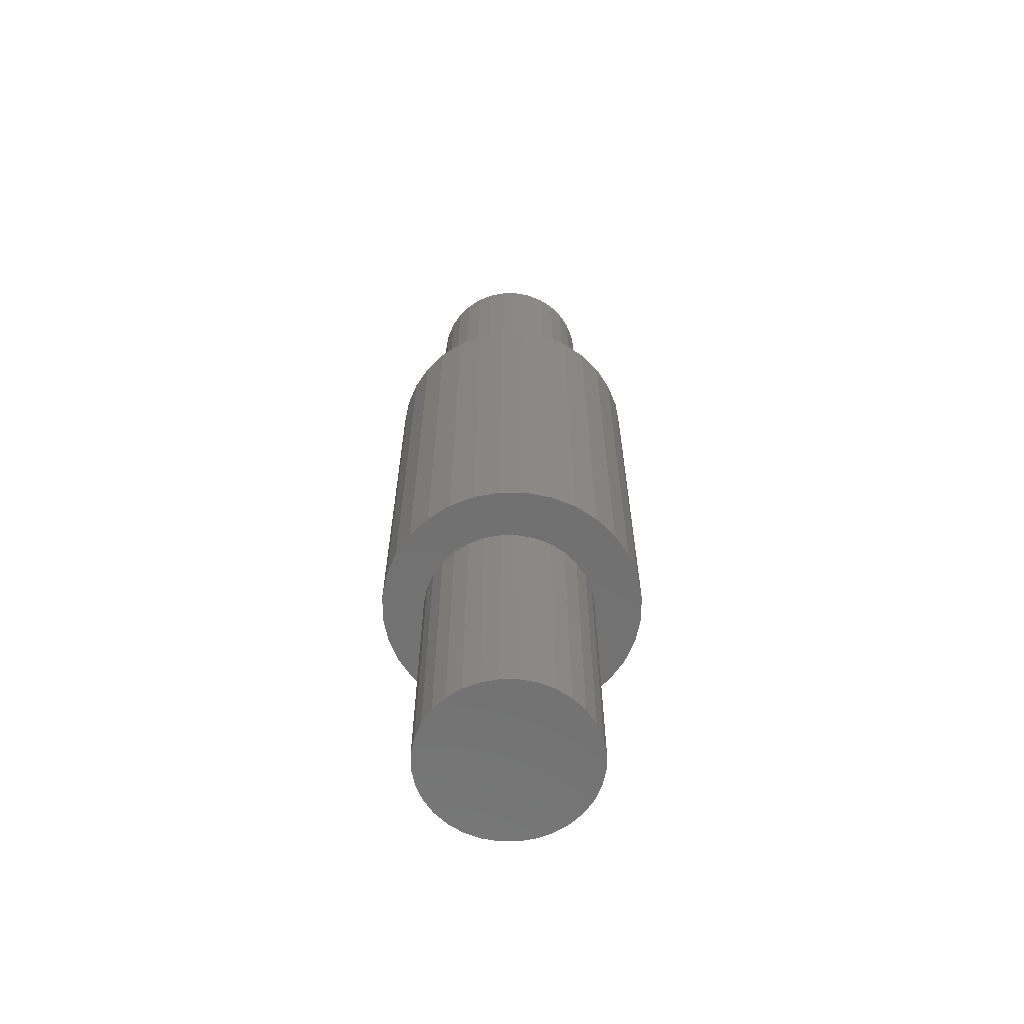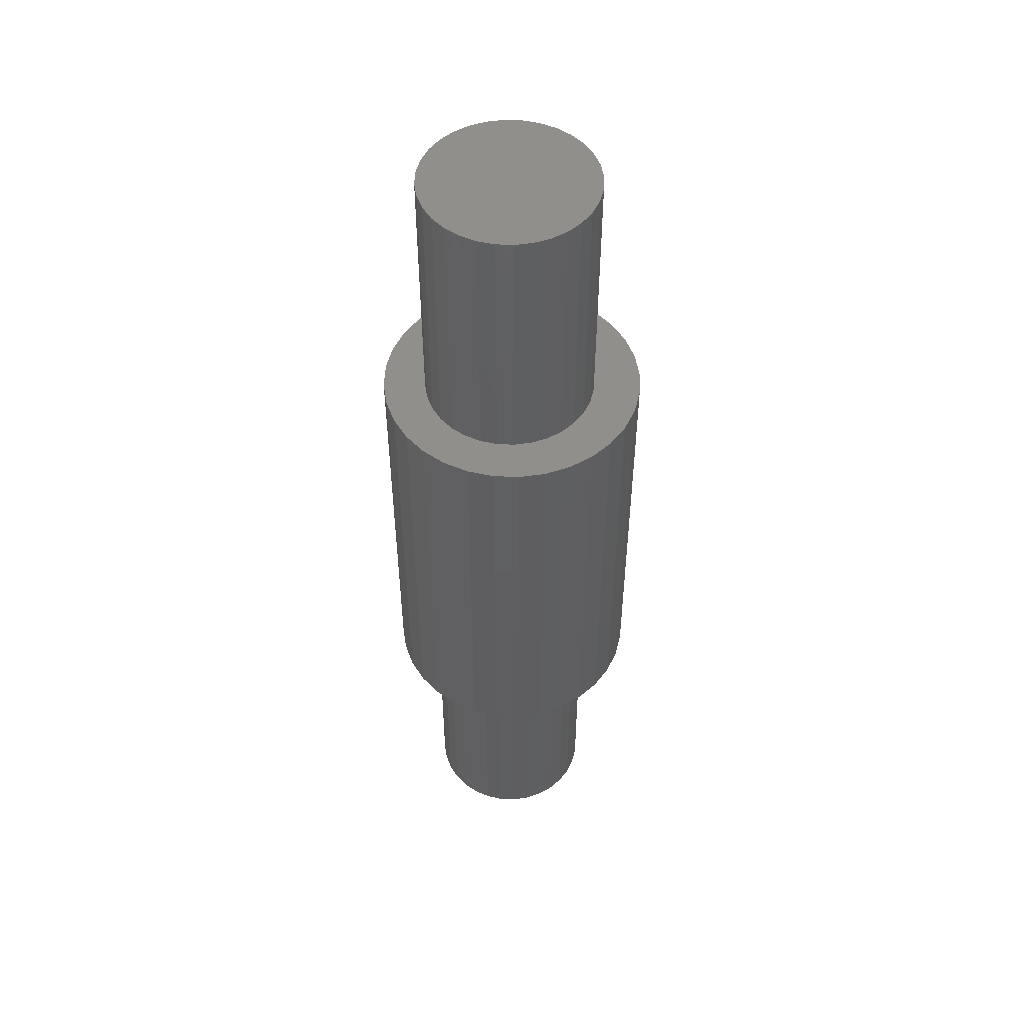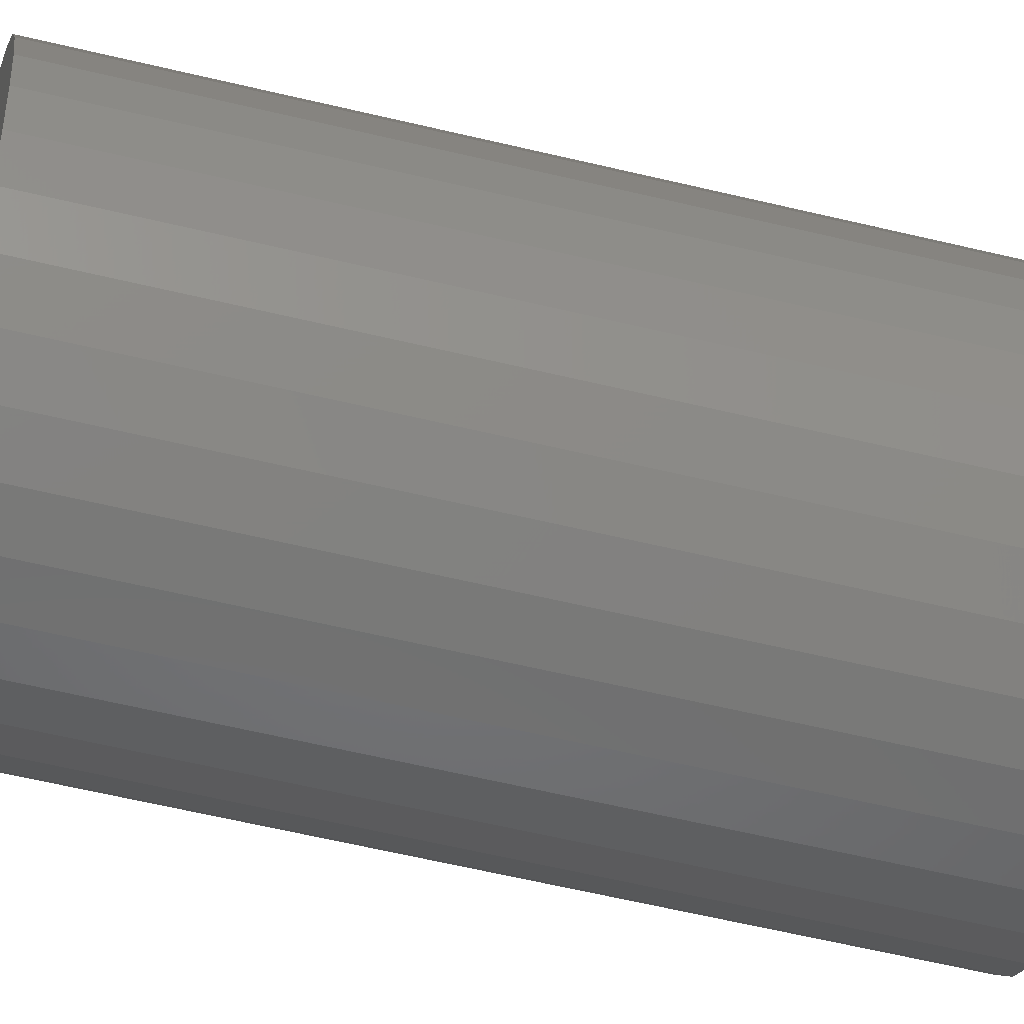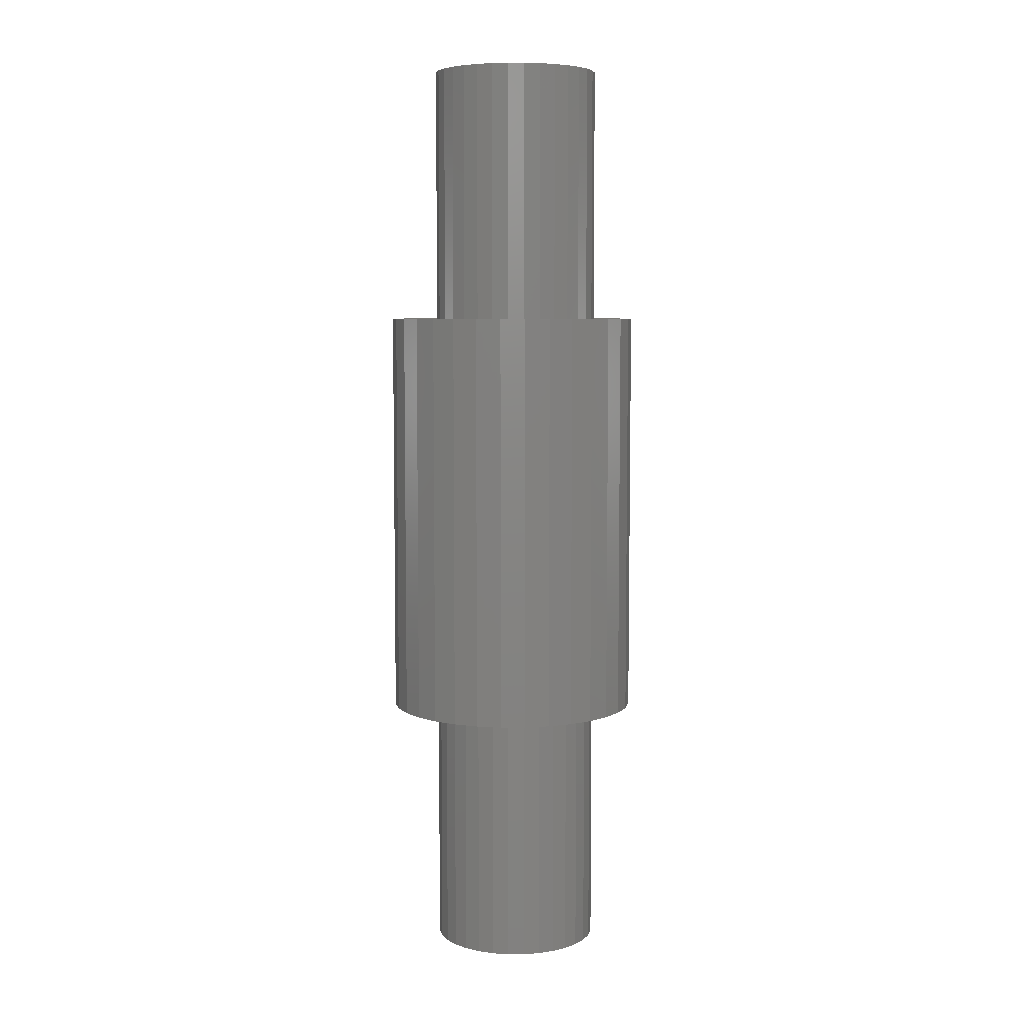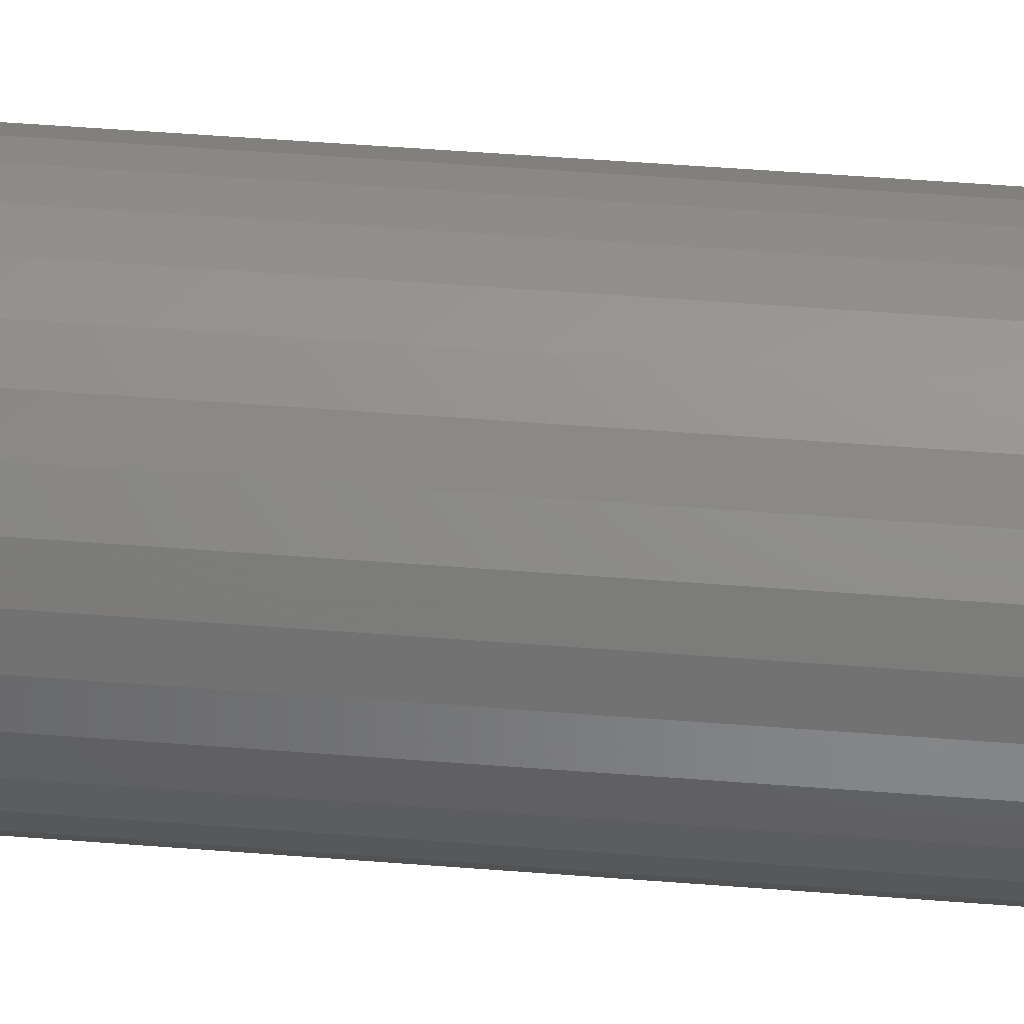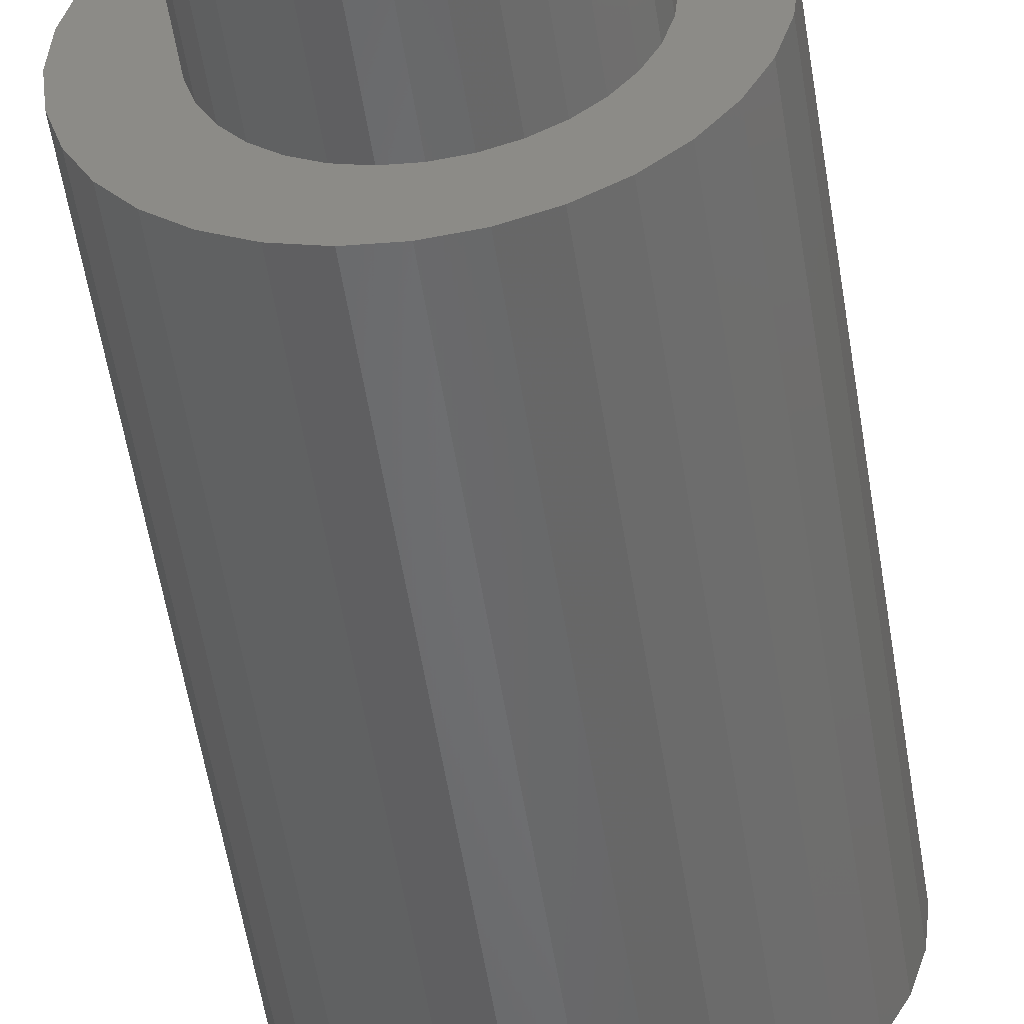
<metadata>
{"format":"stl","ext":"stl","renderer":"f3d","projection":"perspective","resolution":1024,"background":"white","views":[{"elev":-63.0,"azim":39.1,"up":"+Z"},{"elev":50.8,"azim":-48.1,"up":"+Z"},{"elev":-55.0,"azim":75.4,"up":"+Y"},{"elev":6.4,"azim":-174.8,"up":"+Z"},{"elev":53.7,"azim":94.7,"up":"+Y"},{"elev":-52.3,"azim":-171.4,"up":"+Y"}]}
</metadata>
<code>
# stl→obj: 192 verts, 380 faces
v -0.07679 0.1123 -0.3359
v -0.1667 0.114 -0.3359
v -0.05343 0.1248 -0.3359
v -0.1266 -0.05171 -0.3359
v -0.1974 -0.04004 -0.3359
v -0.1342 -0.02636 -0.3359
v 0.04998 0.1248 -0.3359
v 0.02463 0.1325 -0.3359
v 0.1491 0.1451 -0.3359
v -0.001727 0.1351 -0.3359
v -0.1412 0.1451 -0.3359
v -0.1101 0.1707 -0.3359
v -0.0746 0.1896 -0.3359
v -0.0361 0.2013 -0.3359
v 0.003947 0.2053 -0.3359
v 0.04399 0.2013 -0.3359
v 0.0825 0.1896 -0.3359
v 0.118 0.1707 -0.3359
v -0.02809 0.1325 -0.3359
v -0.001727 -0.1351 -0.3359
v 0.02463 -0.1325 -0.3359
v 0.1491 -0.1451 -0.3359
v 0.118 -0.1707 -0.3359
v 0.0825 -0.1896 -0.3359
v 0.04399 -0.2013 -0.3359
v 0.003947 -0.2053 -0.3359
v -0.0361 -0.2013 -0.3359
v -0.0746 -0.1896 -0.3359
v -0.1101 -0.1707 -0.3359
v -0.1412 -0.1451 -0.3359
v -0.02809 -0.1325 -0.3359
v -0.09727 0.09554 -0.3359
v -0.1141 0.07507 -0.3359
v -0.1857 0.07855 -0.3359
v -0.1266 0.05171 -0.3359
v -0.1974 0.04004 -0.3359
v -0.1342 0.02636 -0.3359
v -0.2013 -6.602e-17 -0.3359
v -0.1368 1.655e-17 -0.3359
v -0.07679 -0.1123 -0.3359
v -0.1667 -0.114 -0.3359
v -0.09727 -0.09554 -0.3359
v -0.1857 -0.07855 -0.3359
v -0.1141 -0.07507 -0.3359
v -0.05343 -0.1248 -0.3359
v 0.1106 0.07507 -0.3359
v 0.09381 0.09554 -0.3359
v 0.1936 0.07855 -0.3359
v 0.07334 0.1123 -0.3359
v 0.1746 0.114 -0.3359
v 0.1334 0 -0.3359
v 0.1308 0.02636 -0.3359
v 0.2092 0 -0.3359
v 0.1231 0.05171 -0.3359
v 0.2053 0.04004 -0.3359
v 0.1231 -0.05171 -0.3359
v 0.1308 -0.02636 -0.3359
v 0.2053 -0.04004 -0.3359
v 0.07334 -0.1123 -0.3359
v 0.09381 -0.09554 -0.3359
v 0.1746 -0.114 -0.3359
v 0.1106 -0.07507 -0.3359
v 0.1936 -0.07855 -0.3359
v 0.04998 -0.1248 -0.3359
v -0.05343 0.1248 0.3359
v -0.1667 0.114 0.3359
v -0.07679 0.1123 0.3359
v -0.1342 -0.02636 0.3359
v -0.1974 -0.04004 0.3359
v -0.1266 -0.05171 0.3359
v 0.1491 0.1451 0.3359
v 0.02463 0.1325 0.3359
v 0.04998 0.1248 0.3359
v -0.001727 0.1351 0.3359
v 0.118 0.1707 0.3359
v 0.0825 0.1896 0.3359
v 0.04399 0.2013 0.3359
v 0.003947 0.2053 0.3359
v -0.0361 0.2013 0.3359
v -0.0746 0.1896 0.3359
v -0.1101 0.1707 0.3359
v -0.1412 0.1451 0.3359
v -0.02809 0.1325 0.3359
v -0.001727 -0.1351 0.3359
v -0.02809 -0.1325 0.3359
v -0.1412 -0.1451 0.3359
v -0.1101 -0.1707 0.3359
v -0.0746 -0.1896 0.3359
v -0.0361 -0.2013 0.3359
v 0.003947 -0.2053 0.3359
v 0.04399 -0.2013 0.3359
v 0.0825 -0.1896 0.3359
v 0.118 -0.1707 0.3359
v 0.1491 -0.1451 0.3359
v 0.02463 -0.1325 0.3359
v -0.2013 -6.602e-17 0.3359
v -0.1342 0.02636 0.3359
v -0.1974 0.04004 0.3359
v -0.1266 0.05171 0.3359
v -0.1857 0.07855 0.3359
v -0.1141 0.07507 0.3359
v -0.09727 0.09554 0.3359
v -0.1368 1.655e-17 0.3359
v -0.1141 -0.07507 0.3359
v -0.1857 -0.07855 0.3359
v -0.09727 -0.09554 0.3359
v -0.1667 -0.114 0.3359
v -0.07679 -0.1123 0.3359
v -0.05343 -0.1248 0.3359
v 0.1746 0.114 0.3359
v 0.07334 0.1123 0.3359
v 0.1936 0.07855 0.3359
v 0.09381 0.09554 0.3359
v 0.1106 0.07507 0.3359
v 0.2053 0.04004 0.3359
v 0.1231 0.05171 0.3359
v 0.2092 0 0.3359
v 0.1308 0.02636 0.3359
v 0.1334 0 0.3359
v 0.2053 -0.04004 0.3359
v 0.1308 -0.02636 0.3359
v 0.1231 -0.05171 0.3359
v 0.1936 -0.07855 0.3359
v 0.1106 -0.07507 0.3359
v 0.1746 -0.114 0.3359
v 0.09381 -0.09554 0.3359
v 0.07334 -0.1123 0.3359
v 0.04998 -0.1248 0.3359
v -0.001727 0.1351 -0.75
v 0.02463 0.1325 -0.75
v -0.02809 0.1325 -0.75
v -0.05343 0.1248 -0.75
v 0.04998 0.1248 -0.75
v 0.02463 -0.1325 -0.75
v -0.02809 -0.1325 -0.75
v 0.04998 -0.1248 -0.75
v -0.001727 -0.1351 -0.75
v -0.05343 -0.1248 -0.75
v -0.07679 -0.1123 -0.75
v 0.07334 -0.1123 -0.75
v -0.09727 -0.09554 -0.75
v 0.09381 -0.09554 -0.75
v -0.1141 -0.07507 -0.75
v 0.1106 -0.07507 -0.75
v -0.1266 -0.05171 -0.75
v 0.1231 -0.05171 -0.75
v -0.1342 -0.02636 -0.75
v 0.1308 -0.02636 -0.75
v -0.1368 1.655e-17 -0.75
v 0.1334 0 -0.75
v -0.1342 0.02636 -0.75
v 0.1308 0.02636 -0.75
v -0.1266 0.05171 -0.75
v 0.1231 0.05171 -0.75
v -0.1141 0.07507 -0.75
v 0.1106 0.07507 -0.75
v -0.09727 0.09554 -0.75
v 0.09381 0.09554 -0.75
v -0.07679 0.1123 -0.75
v 0.07334 0.1123 -0.75
v -0.1368 1.655e-17 0.75
v -0.1342 0.02636 0.75
v -0.1266 0.05171 0.75
v -0.1141 0.07507 0.75
v -0.09727 0.09554 0.75
v -0.07679 0.1123 0.75
v -0.05343 0.1248 0.75
v -0.02809 0.1325 0.75
v -0.001727 0.1351 0.75
v 0.02463 0.1325 0.75
v 0.04998 0.1248 0.75
v 0.07334 0.1123 0.75
v 0.09381 0.09554 0.75
v 0.1106 0.07507 0.75
v 0.1231 0.05171 0.75
v 0.1308 0.02636 0.75
v 0.1334 0 0.75
v 0.1308 -0.02636 0.75
v 0.1231 -0.05171 0.75
v 0.1106 -0.07507 0.75
v 0.09381 -0.09554 0.75
v 0.07334 -0.1123 0.75
v 0.04998 -0.1248 0.75
v 0.02463 -0.1325 0.75
v -0.001727 -0.1351 0.75
v -0.02809 -0.1325 0.75
v -0.05343 -0.1248 0.75
v -0.07679 -0.1123 0.75
v -0.09727 -0.09554 0.75
v -0.1141 -0.07507 0.75
v -0.1266 -0.05171 0.75
v -0.1342 -0.02636 0.75
f 1 2 3
f 4 5 6
f 7 8 9
f 10 11 12
f 10 12 13
f 10 13 14
f 10 14 15
f 10 15 16
f 10 16 17
f 10 17 18
f 10 18 9
f 10 9 8
f 11 10 19
f 11 19 3
f 11 3 2
f 20 21 22
f 20 22 23
f 20 23 24
f 20 24 25
f 20 25 26
f 20 26 27
f 20 27 28
f 20 28 29
f 20 29 30
f 20 30 31
f 1 32 2
f 2 32 33
f 2 33 34
f 34 33 35
f 34 35 36
f 36 35 37
f 36 37 38
f 37 39 38
f 38 39 6
f 38 6 5
f 40 41 42
f 42 41 43
f 42 43 44
f 44 43 5
f 44 5 4
f 31 30 45
f 45 30 41
f 45 41 40
f 46 47 48
f 48 47 49
f 48 49 50
f 50 49 7
f 50 7 9
f 51 52 53
f 53 52 54
f 53 54 55
f 55 54 46
f 55 46 48
f 56 57 58
f 58 57 51
f 58 51 53
f 59 60 61
f 61 60 62
f 61 62 63
f 63 62 56
f 63 56 58
f 21 64 22
f 22 64 59
f 22 59 61
f 65 66 67
f 68 69 70
f 71 72 73
f 74 72 71
f 74 71 75
f 74 75 76
f 74 76 77
f 74 77 78
f 74 78 79
f 74 79 80
f 74 80 81
f 74 81 82
f 82 66 65
f 82 65 83
f 82 83 74
f 84 85 86
f 84 86 87
f 84 87 88
f 84 88 89
f 84 89 90
f 84 90 91
f 84 91 92
f 84 92 93
f 84 93 94
f 84 94 95
f 96 97 98
f 98 97 99
f 98 99 100
f 100 99 101
f 100 101 66
f 66 101 102
f 66 102 67
f 69 68 96
f 96 68 103
f 96 103 97
f 70 69 104
f 104 69 105
f 104 105 106
f 106 105 107
f 106 107 108
f 108 107 109
f 109 107 86
f 109 86 85
f 71 73 110
f 110 73 111
f 110 111 112
f 112 111 113
f 112 113 114
f 112 114 115
f 115 114 116
f 115 116 117
f 117 116 118
f 117 118 119
f 117 119 120
f 120 119 121
f 120 121 122
f 120 122 123
f 123 122 124
f 123 124 125
f 125 124 126
f 125 126 127
f 125 127 94
f 94 127 128
f 94 128 95
f 53 117 58
f 58 117 120
f 58 120 63
f 63 120 123
f 63 123 61
f 61 123 125
f 61 125 22
f 22 125 94
f 22 94 23
f 23 94 93
f 23 93 24
f 24 93 92
f 24 92 25
f 25 92 91
f 25 91 26
f 26 91 90
f 26 90 27
f 27 90 89
f 27 89 28
f 28 89 88
f 28 88 29
f 29 88 87
f 29 87 30
f 30 87 86
f 30 86 41
f 41 86 107
f 41 107 43
f 43 107 105
f 43 105 5
f 5 105 69
f 5 69 38
f 38 69 96
f 38 96 36
f 36 96 98
f 36 98 34
f 34 98 100
f 34 100 2
f 2 100 66
f 2 66 11
f 11 66 82
f 11 82 12
f 12 82 81
f 12 81 13
f 13 81 80
f 13 80 14
f 14 80 79
f 14 79 15
f 15 79 78
f 15 78 16
f 16 78 77
f 16 77 17
f 17 77 76
f 17 76 18
f 18 76 75
f 18 75 9
f 9 75 71
f 9 71 50
f 50 71 110
f 50 110 48
f 48 110 112
f 48 112 55
f 55 112 115
f 55 115 53
f 53 115 117
f 129 130 131
f 132 131 130
f 133 132 130
f 134 135 136
f 137 135 134
f 135 138 136
f 136 138 139
f 136 139 140
f 140 139 141
f 140 141 142
f 142 141 143
f 142 143 144
f 144 143 145
f 144 145 146
f 146 145 147
f 146 147 148
f 148 147 149
f 148 149 150
f 150 149 151
f 150 151 152
f 152 151 153
f 152 153 154
f 154 153 155
f 154 155 156
f 156 155 157
f 156 157 158
f 158 157 159
f 158 159 160
f 160 159 132
f 160 132 133
f 150 51 148
f 148 51 57
f 148 57 146
f 146 57 56
f 146 56 144
f 144 56 62
f 144 62 142
f 142 62 60
f 142 60 140
f 140 60 59
f 140 59 136
f 136 59 64
f 136 64 134
f 134 64 21
f 134 21 137
f 137 21 20
f 137 20 135
f 135 20 31
f 135 31 138
f 138 31 45
f 138 45 139
f 139 45 40
f 139 40 141
f 141 40 42
f 141 42 143
f 143 42 44
f 143 44 145
f 145 44 4
f 145 4 147
f 147 4 6
f 147 6 149
f 149 6 39
f 149 39 151
f 151 39 37
f 151 37 153
f 153 37 35
f 153 35 155
f 155 35 33
f 155 33 157
f 157 33 32
f 157 32 159
f 159 32 1
f 159 1 132
f 132 1 3
f 132 3 131
f 131 3 19
f 131 19 129
f 129 19 10
f 129 10 130
f 130 10 8
f 130 8 133
f 133 8 7
f 133 7 160
f 160 7 49
f 160 49 158
f 158 49 47
f 158 47 156
f 156 47 46
f 156 46 154
f 154 46 54
f 154 54 152
f 152 54 52
f 152 52 150
f 150 52 51
f 103 161 97
f 97 161 162
f 97 162 99
f 99 162 163
f 99 163 101
f 101 163 164
f 101 164 102
f 102 164 165
f 102 165 67
f 67 165 166
f 67 166 65
f 65 166 167
f 65 167 83
f 83 167 168
f 83 168 74
f 74 168 169
f 74 169 72
f 72 169 170
f 72 170 73
f 73 170 171
f 73 171 111
f 111 171 172
f 111 172 113
f 113 172 173
f 113 173 114
f 114 173 174
f 114 174 116
f 116 174 175
f 116 175 118
f 118 175 176
f 118 176 119
f 119 176 177
f 119 177 121
f 121 177 178
f 121 178 122
f 122 178 179
f 122 179 124
f 124 179 180
f 124 180 126
f 126 180 181
f 126 181 127
f 127 181 182
f 127 182 128
f 128 182 183
f 128 183 95
f 95 183 184
f 95 184 84
f 84 184 185
f 84 185 85
f 85 185 186
f 85 186 109
f 109 186 187
f 109 187 108
f 108 187 188
f 108 188 106
f 106 188 189
f 106 189 104
f 104 189 190
f 104 190 70
f 70 190 191
f 70 191 68
f 68 191 192
f 68 192 103
f 103 192 161
f 168 170 169
f 170 168 167
f 170 167 171
f 183 186 184
f 184 186 185
f 171 167 172
f 172 167 166
f 172 166 173
f 173 166 165
f 173 165 174
f 174 165 164
f 174 164 175
f 175 164 163
f 175 163 176
f 176 163 162
f 176 162 177
f 177 162 161
f 177 161 178
f 178 161 192
f 178 192 179
f 179 192 191
f 179 191 180
f 180 191 190
f 180 190 181
f 181 190 189
f 181 189 182
f 182 189 188
f 182 188 183
f 183 188 187
f 183 187 186

</code>
